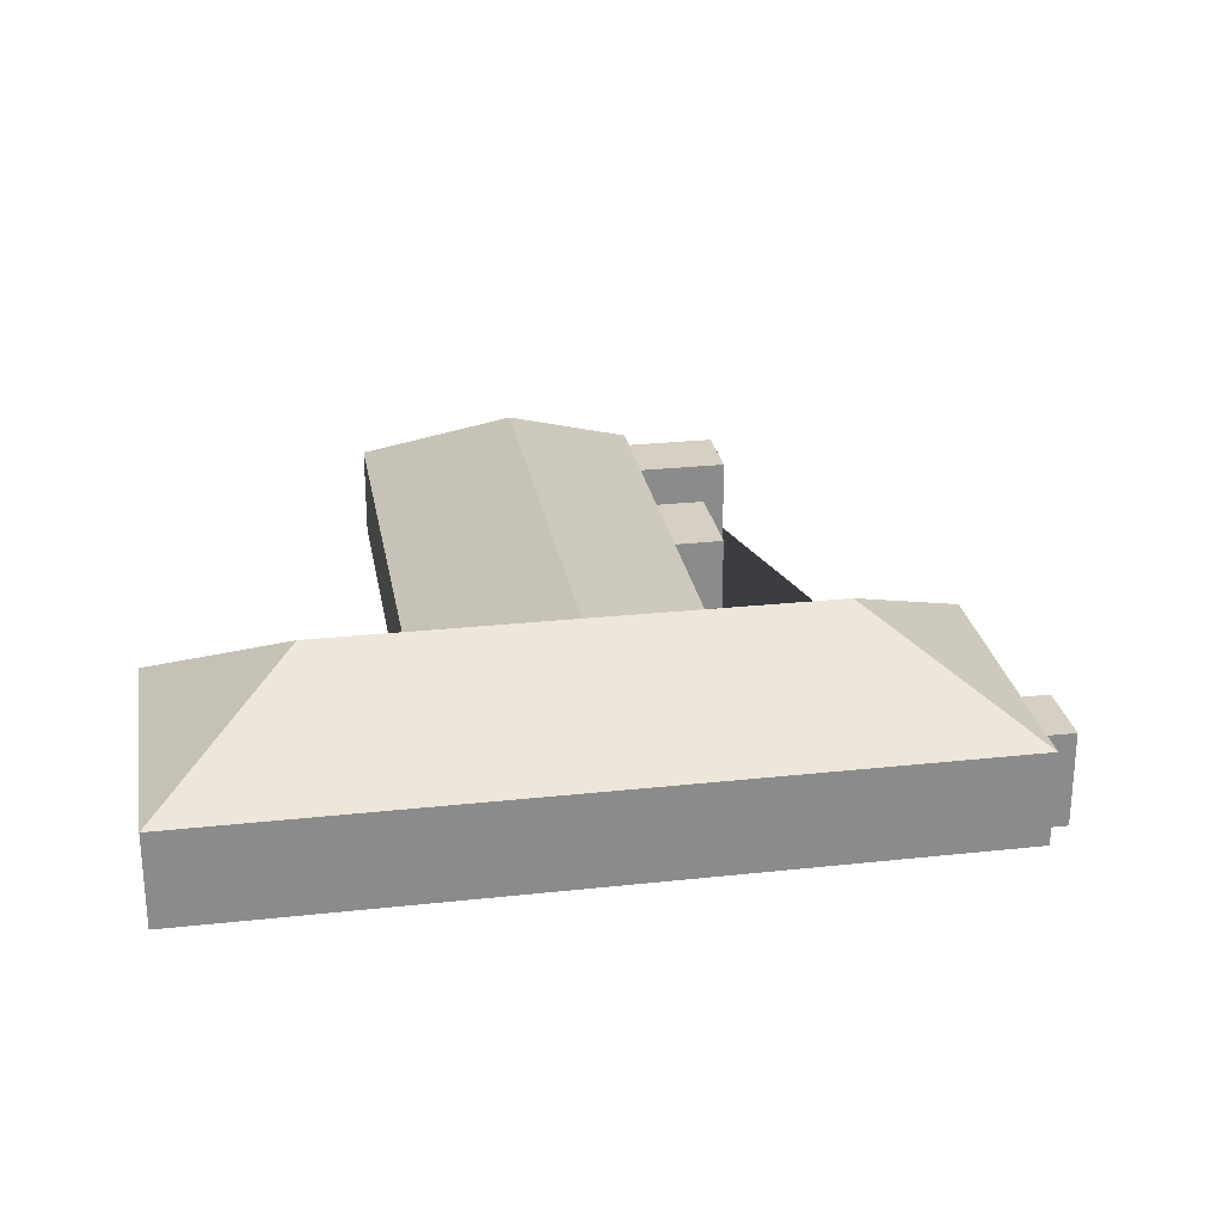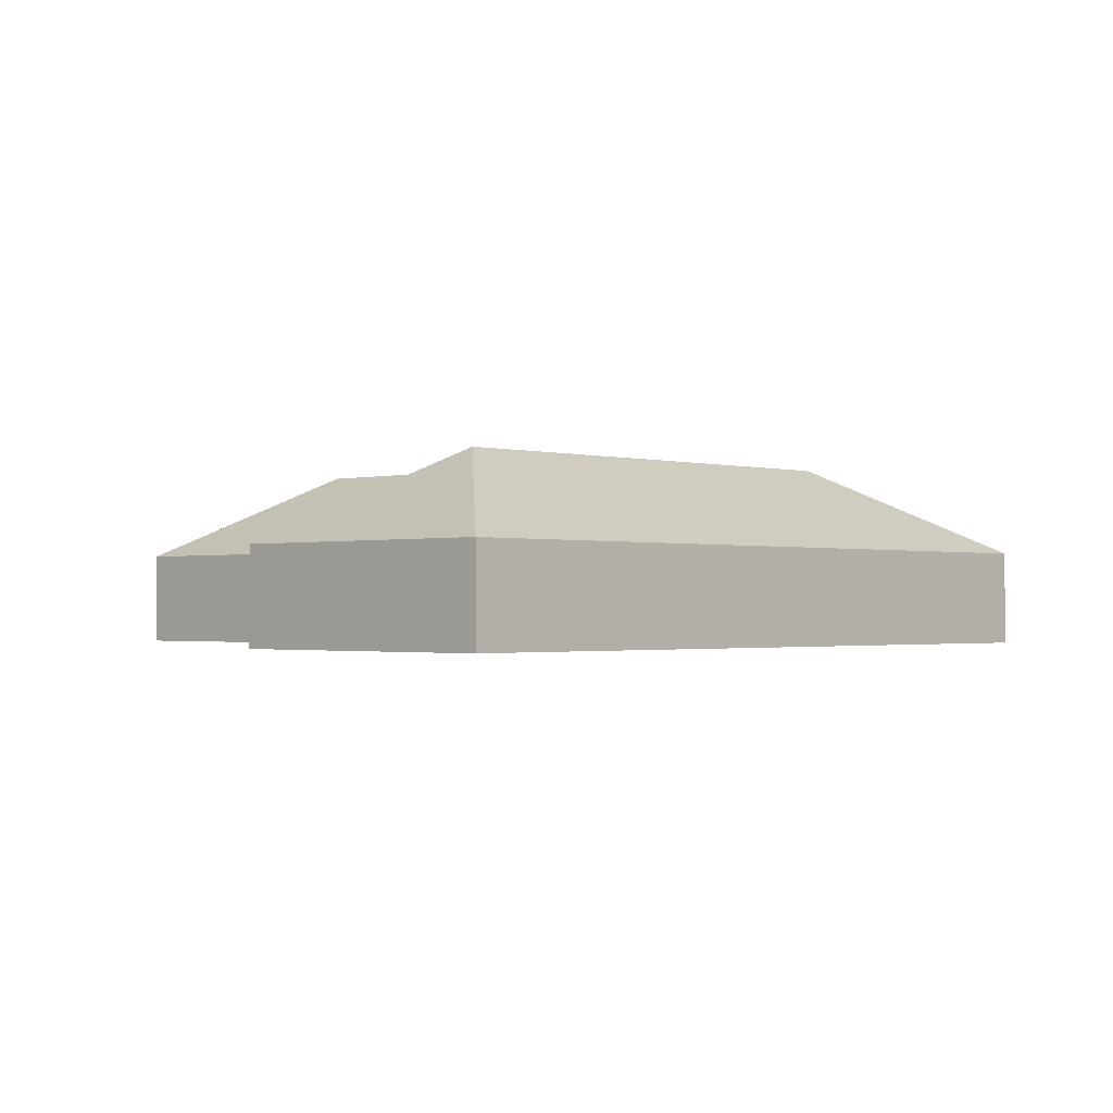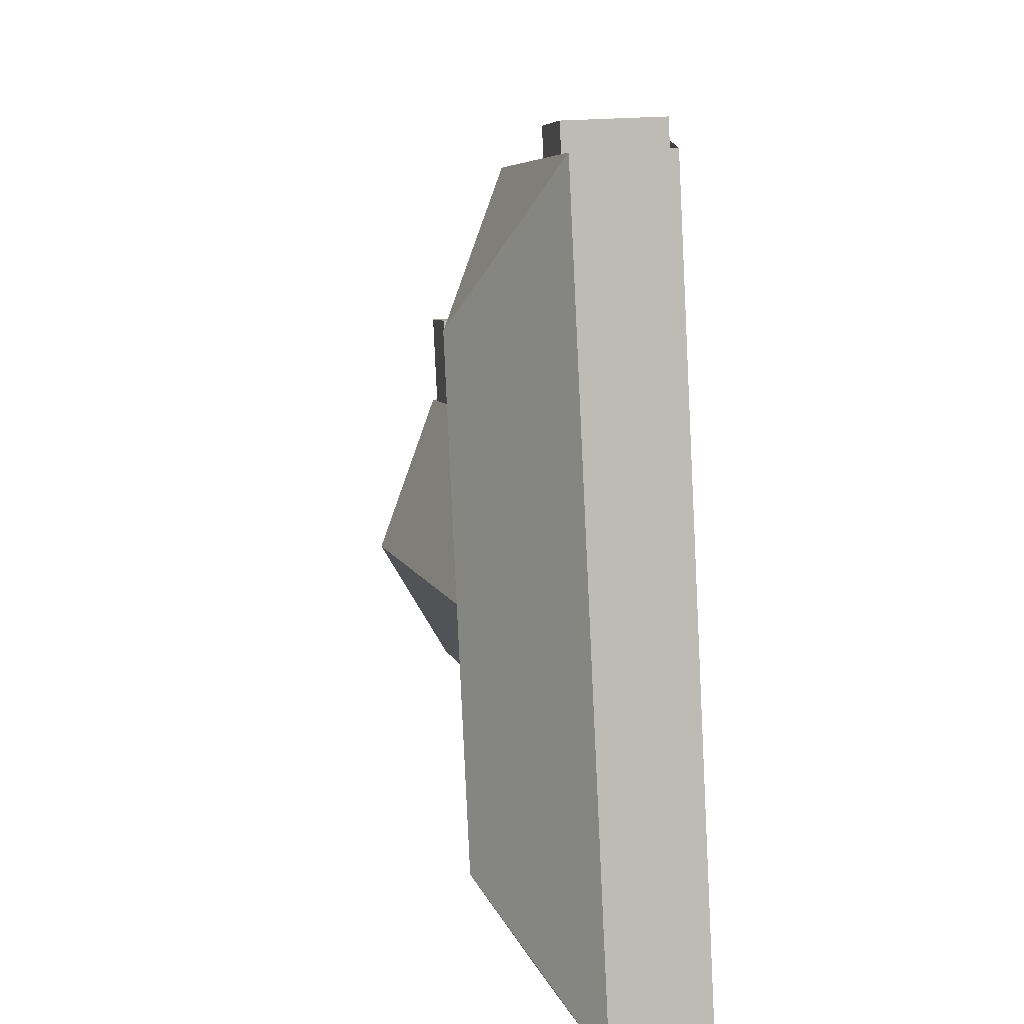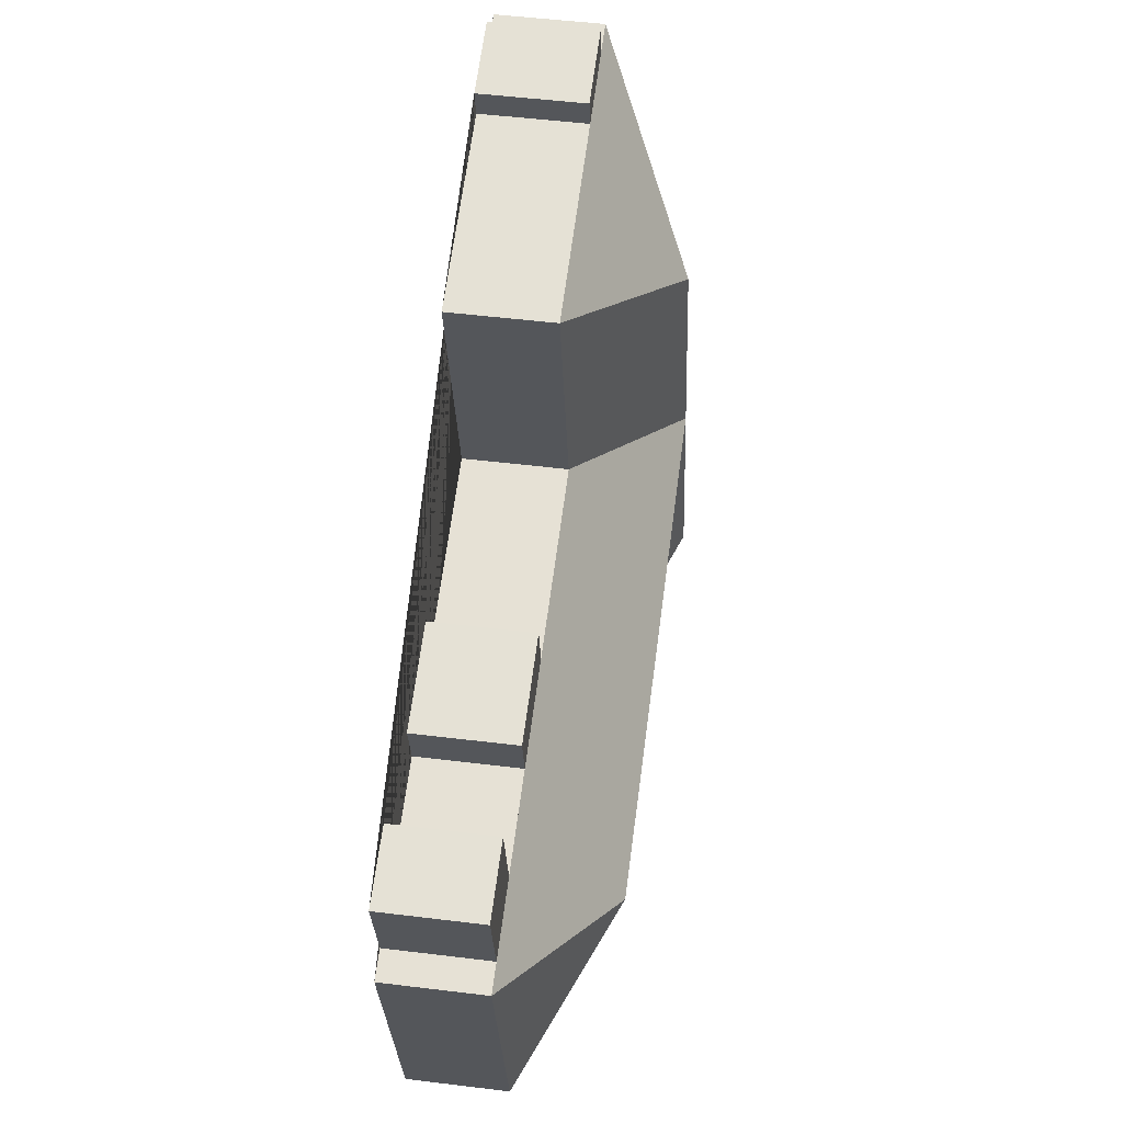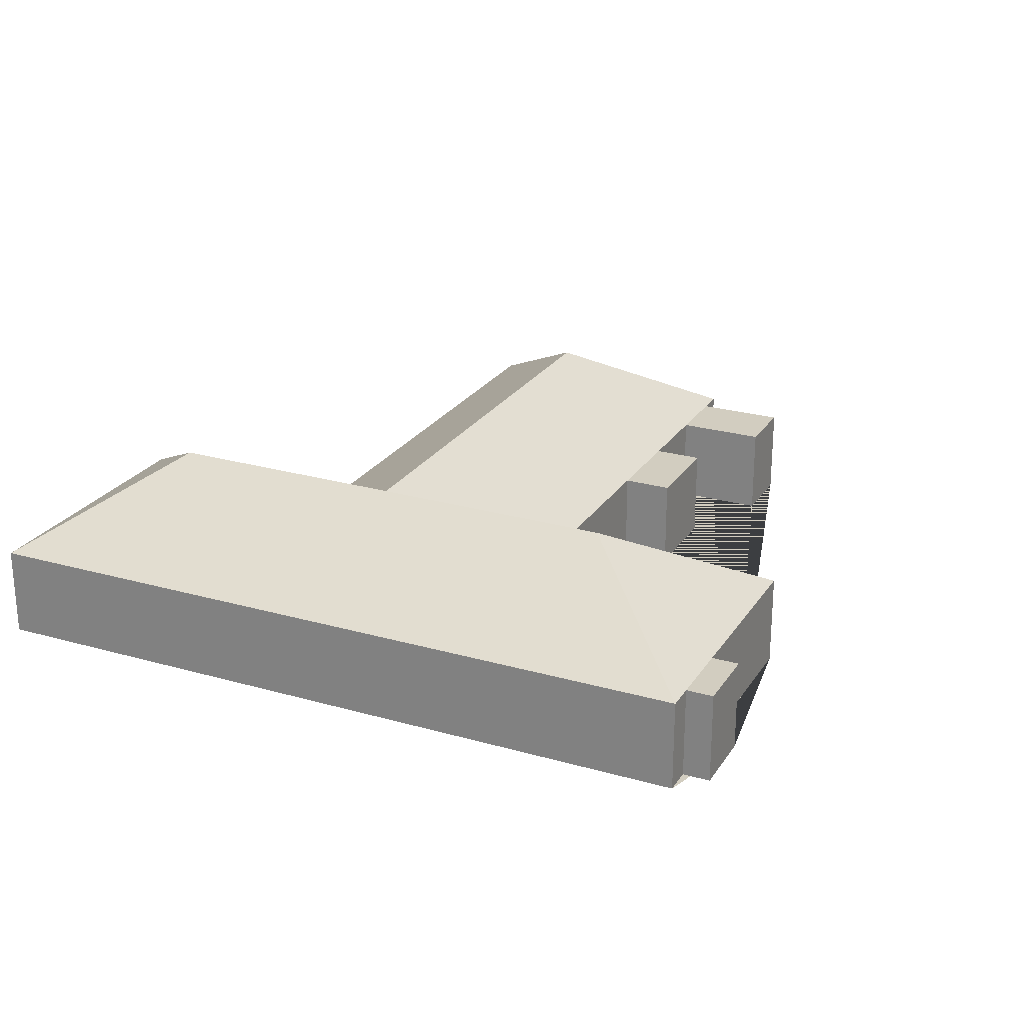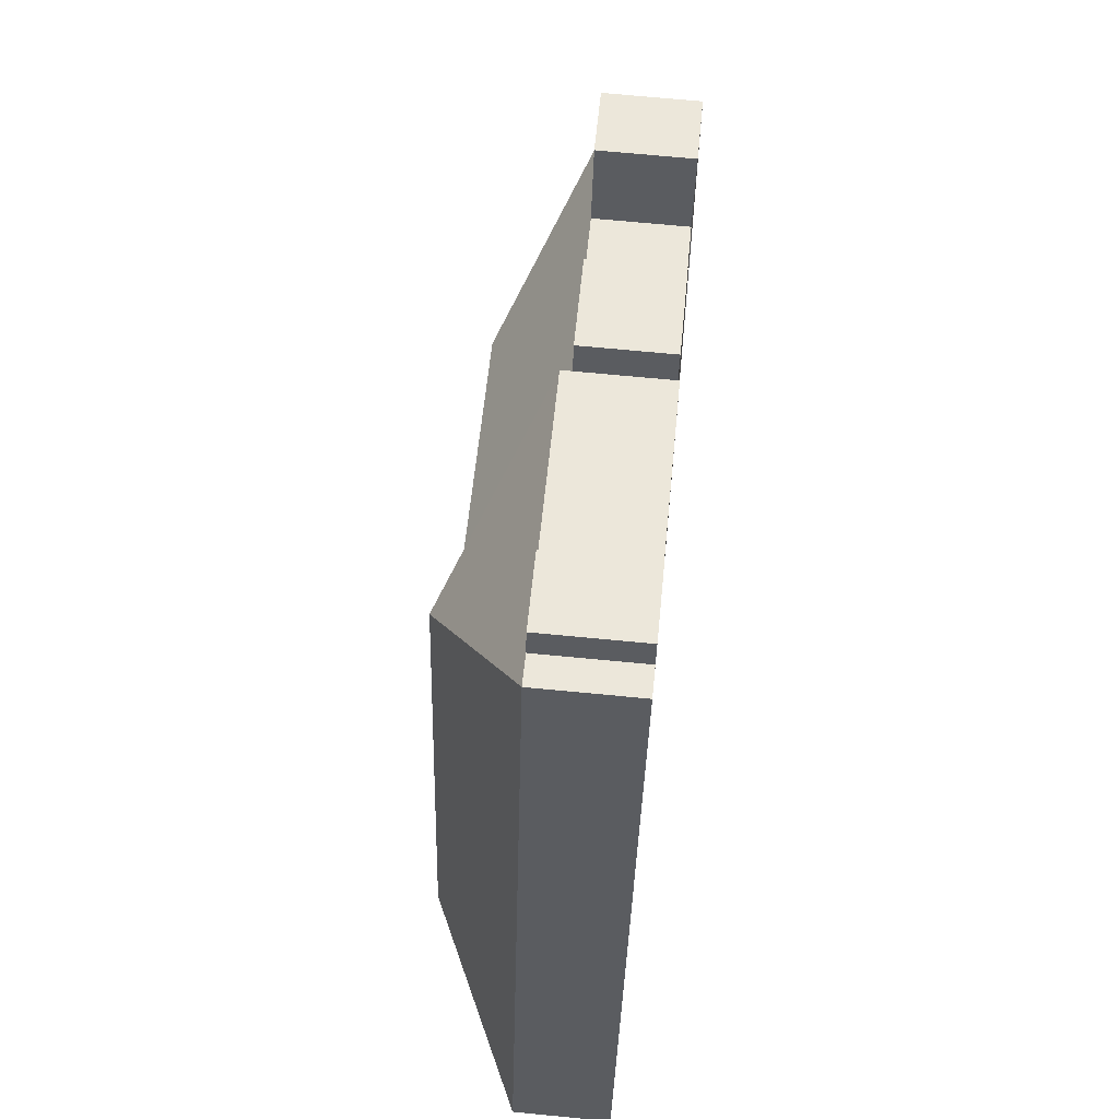
<metadata>
{"format":"obj","ext":"obj","renderer":"f3d","projection":"perspective","resolution":1024,"background":"white","views":[{"elev":26.4,"azim":-85.9,"up":"+Y"},{"elev":-1.3,"azim":-122.3,"up":"+Y"},{"elev":19.7,"azim":-101.5,"up":"+Z"},{"elev":50.3,"azim":97.7,"up":"+Z"},{"elev":24.4,"azim":-50.9,"up":"+Y"},{"elev":69.5,"azim":-84.5,"up":"+Z"}]}
</metadata>
<code>
o BK39_500_015027_0054
v 266.9 75 -46.85
v 211.3 75 -33.12
v 408.9 75 -104.8
v 261.6 75 -68.41
v 206 75 -54.68
v 183.5 75 -49.12
v 271 144.6 -190.5
v 726 75 -306.7
v 670.3 75 -292.9
v 589.8 75 -307.5
v 512.3 75 -288.4
v 708.4 75 -377.9
v 502.7 75 -327.4
v 730.3 75 -383.3
v 652.7 75 -364.3
v 580.2 75 -346.4
v 363.2 75 -293.1
v 592.7 145 -470.2
v 224.7 144.9 -379.5
v 674.6 75 -609
v 306.5 75 -518
v 177.6 145 -571.2
v 260.2 75 -707.2
v 34.82 75 -651.5
v 266.9 0 -46.85
v 211.3 0 -33.12
v 206 0 -54.68
v 183.5 0 -49.12
v 34.82 0 -651.5
v 260.2 0 -707.2
v 306.5 0 -518
v 674.6 0 -609
v 730.3 0 -383.3
v 708.4 0 -377.9
v 726 0 -306.7
v 670.3 0 -292.9
v 652.7 0 -364.3
v 580.2 0 -346.4
v 589.8 0 -307.5
v 512.3 0 -288.4
v 502.7 0 -327.4
v 363.2 0 -293.1
v 408.9 0 -104.8
v 261.6 0 -68.41
f 6 24 22 19 7
f 24 23 22
f 23 21 19 22
f 21 20 18 19
f 20 14 18
f 3 17 19 7
f 14 12 15 16 13 17 19 18
f 6 7 3 4 5
f 4 1 2 5
f 13 11 10 16
f 15 9 8 12
f 25 26 27 28 29 30 31 32 33 34 35 36 37 38 39 40 41 42 43 44
f 1 25 26 2
f 2 26 27 5
f 5 27 28 6
f 6 28 29 24
f 24 29 30 23
f 23 30 31 21
f 21 31 32 20
f 20 32 33 14
f 14 33 34 12
f 12 34 35 8
f 8 35 36 9
f 9 36 37 15
f 15 37 38 16
f 16 38 39 10
f 10 39 40 11
f 11 40 41 13
f 13 41 42 17
f 17 42 43 3
f 3 43 44 4
f 4 44 25 1

</code>
